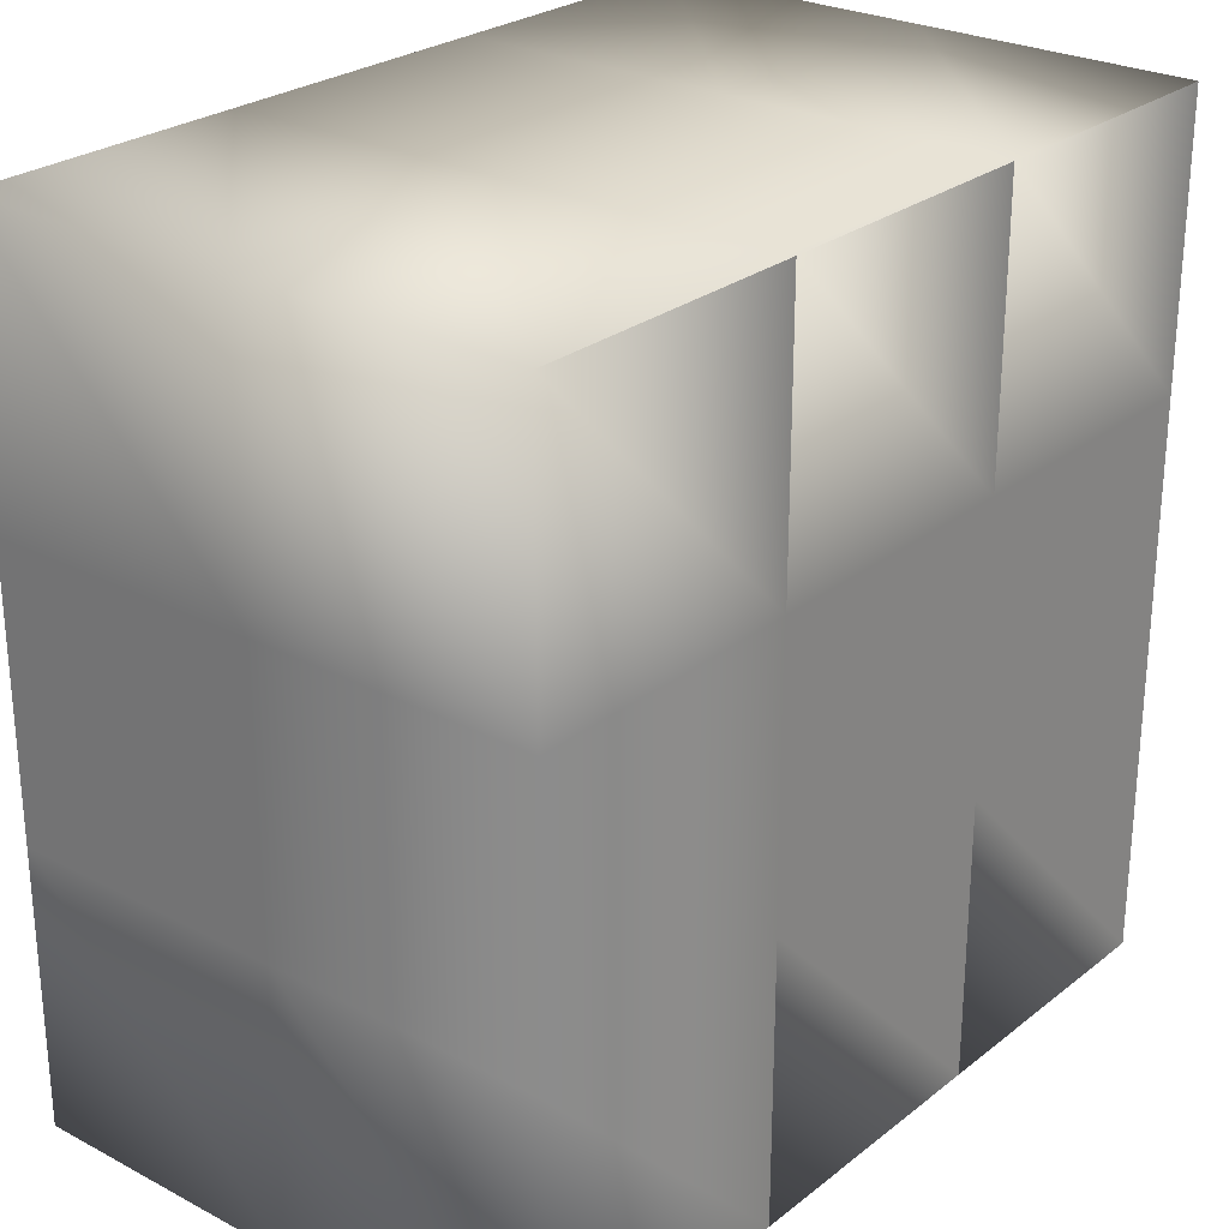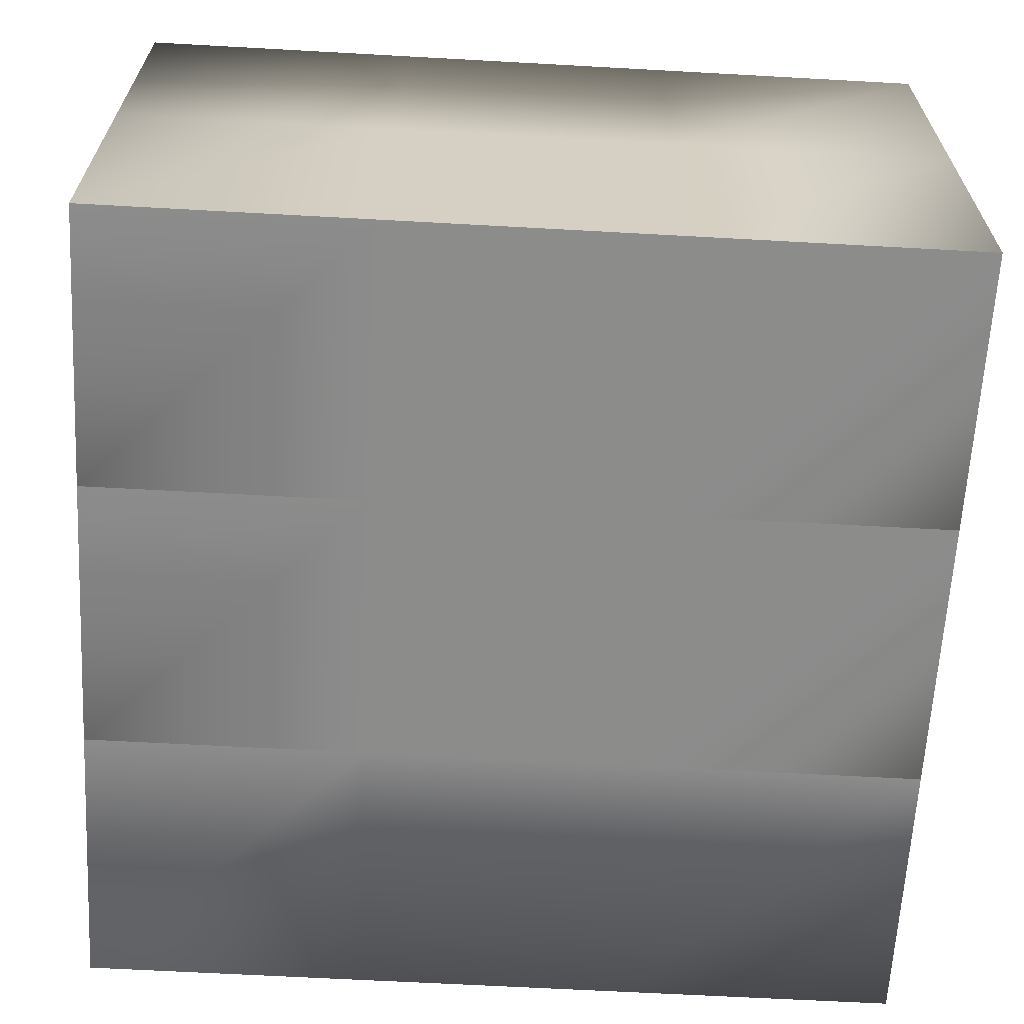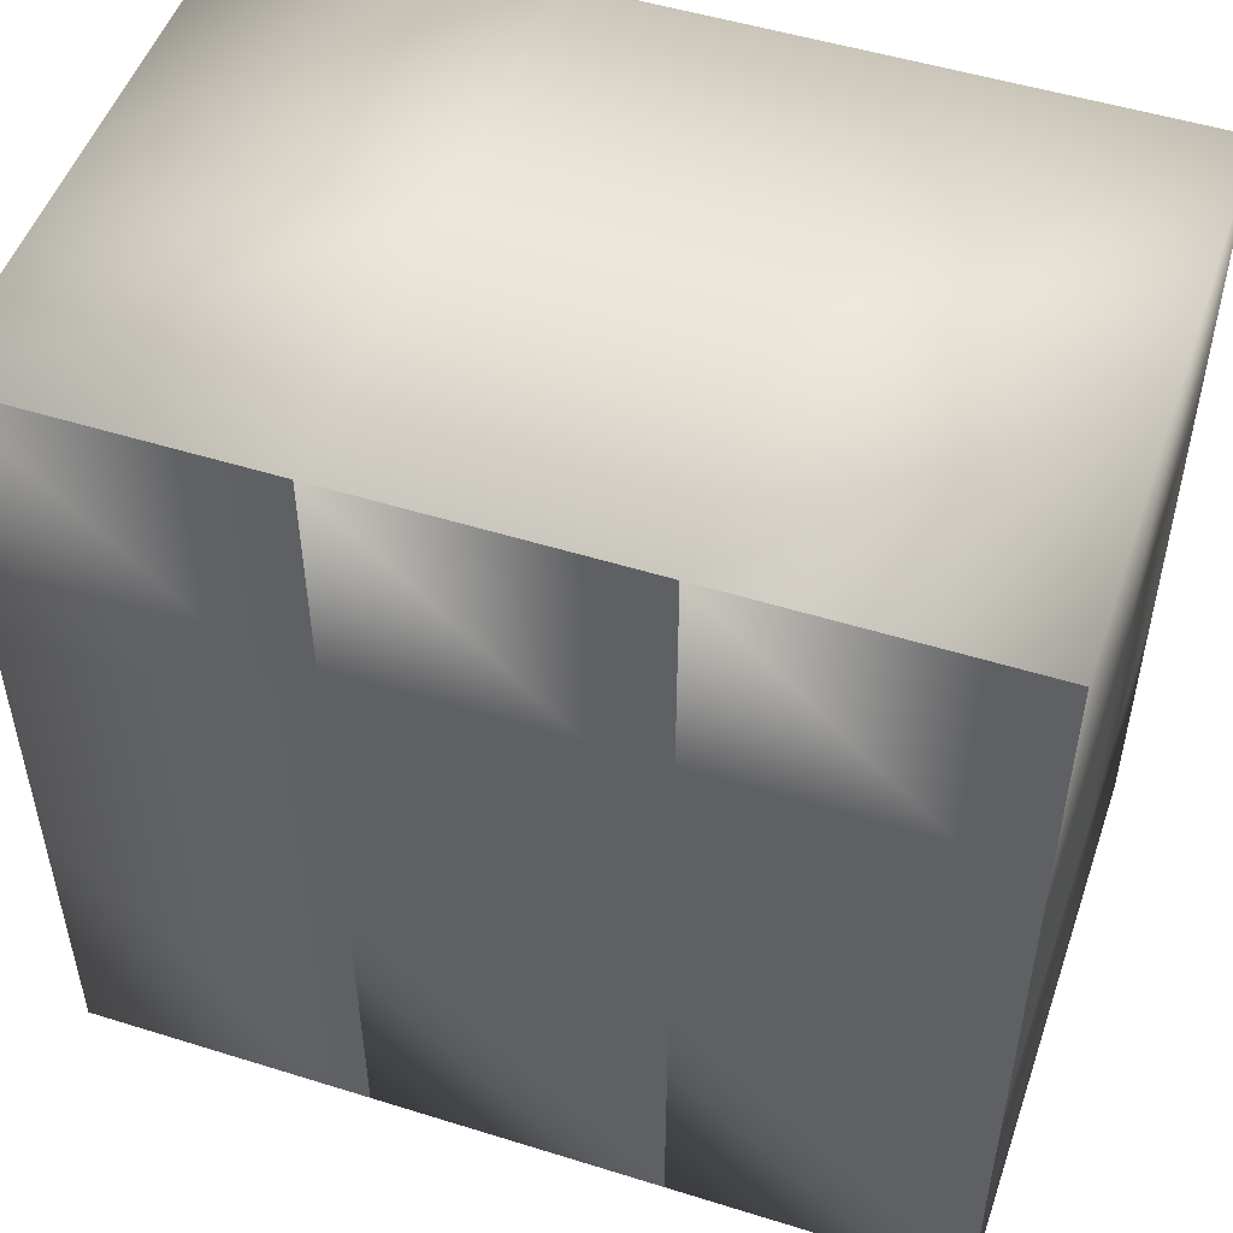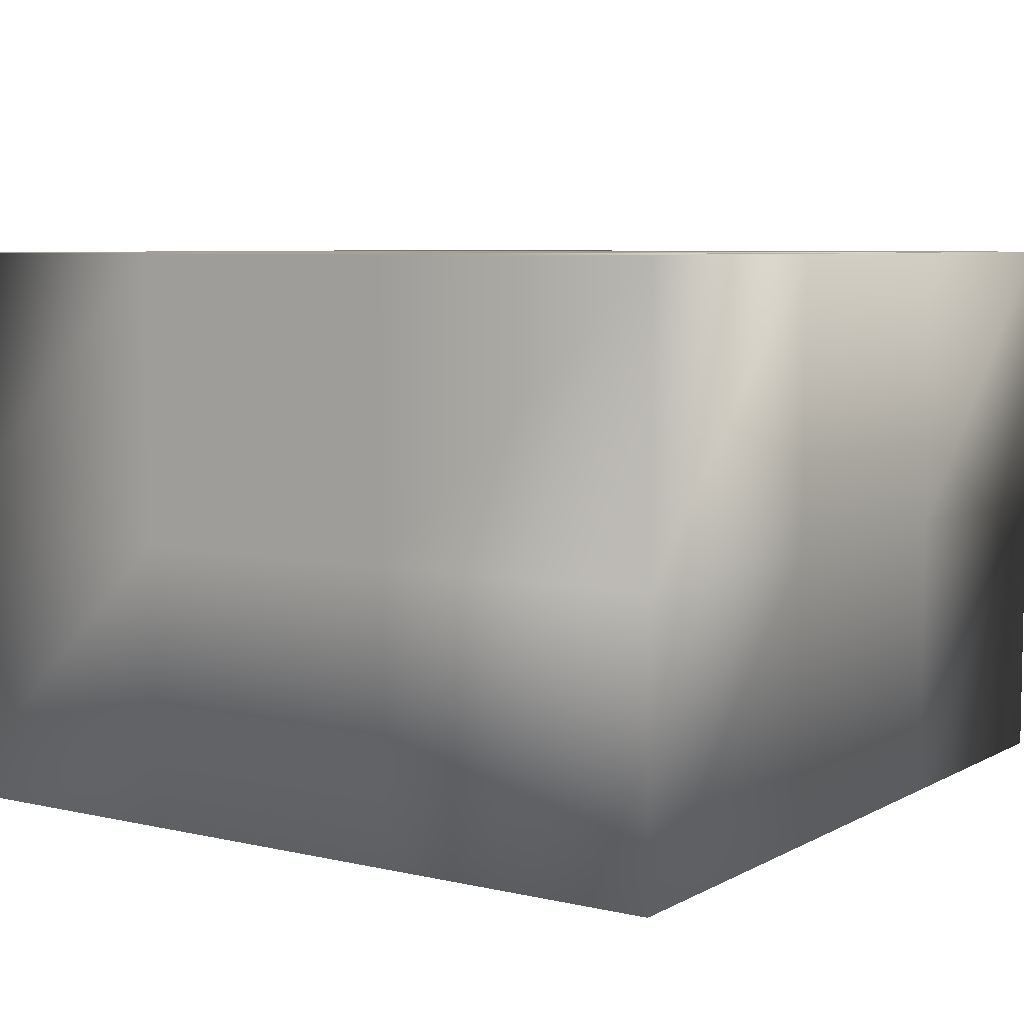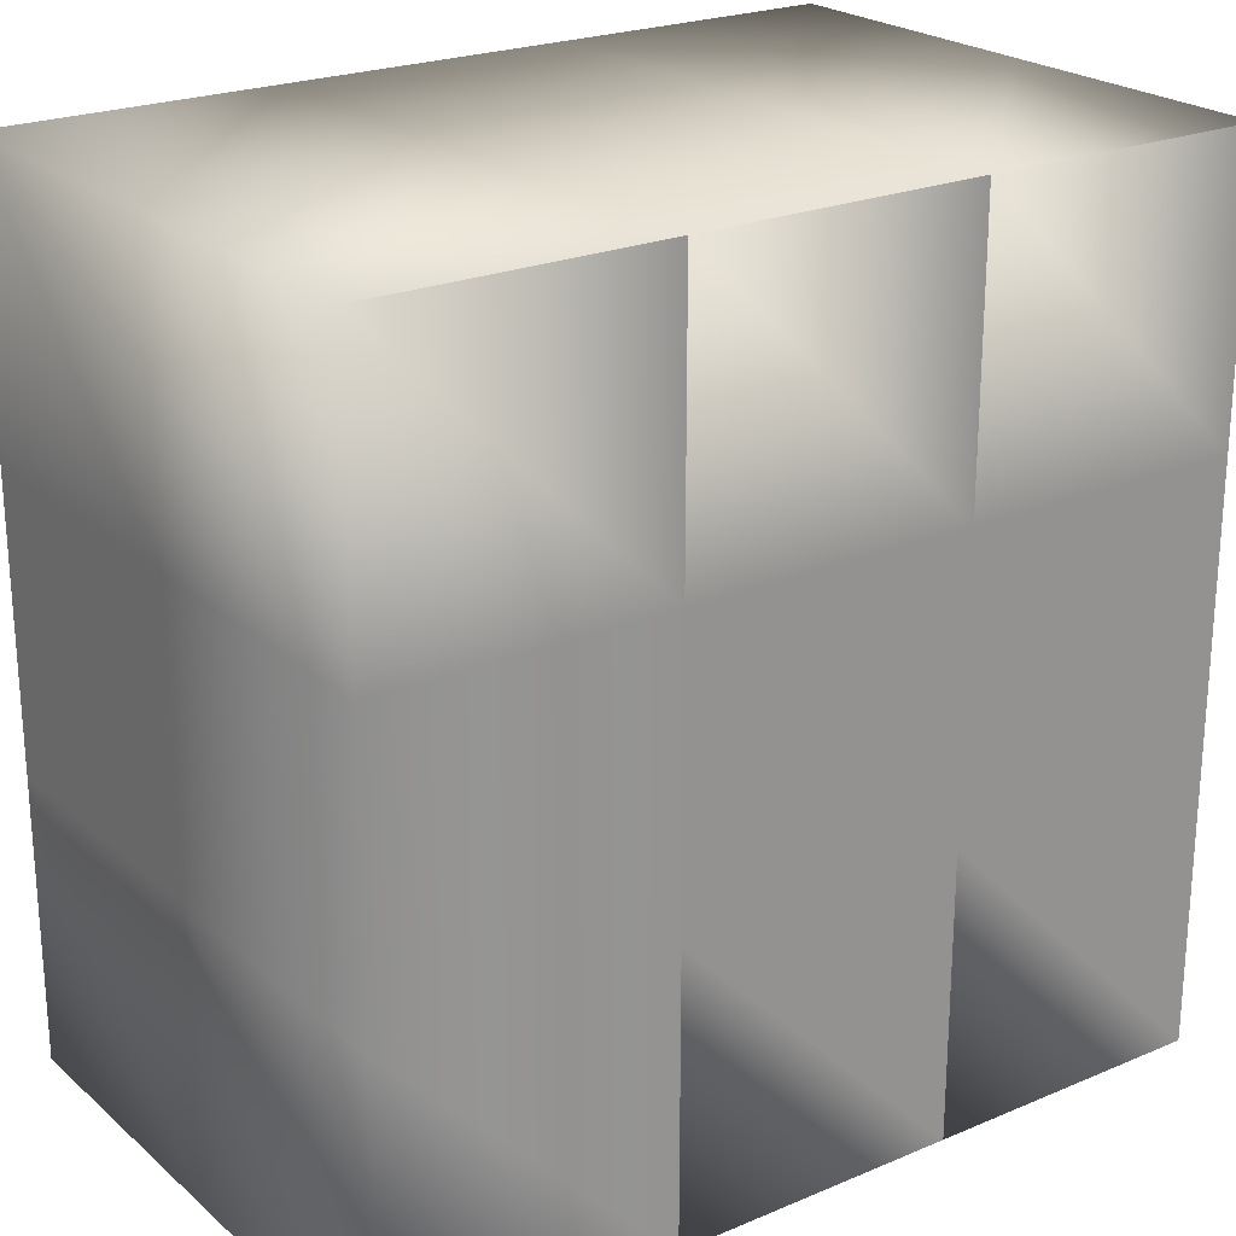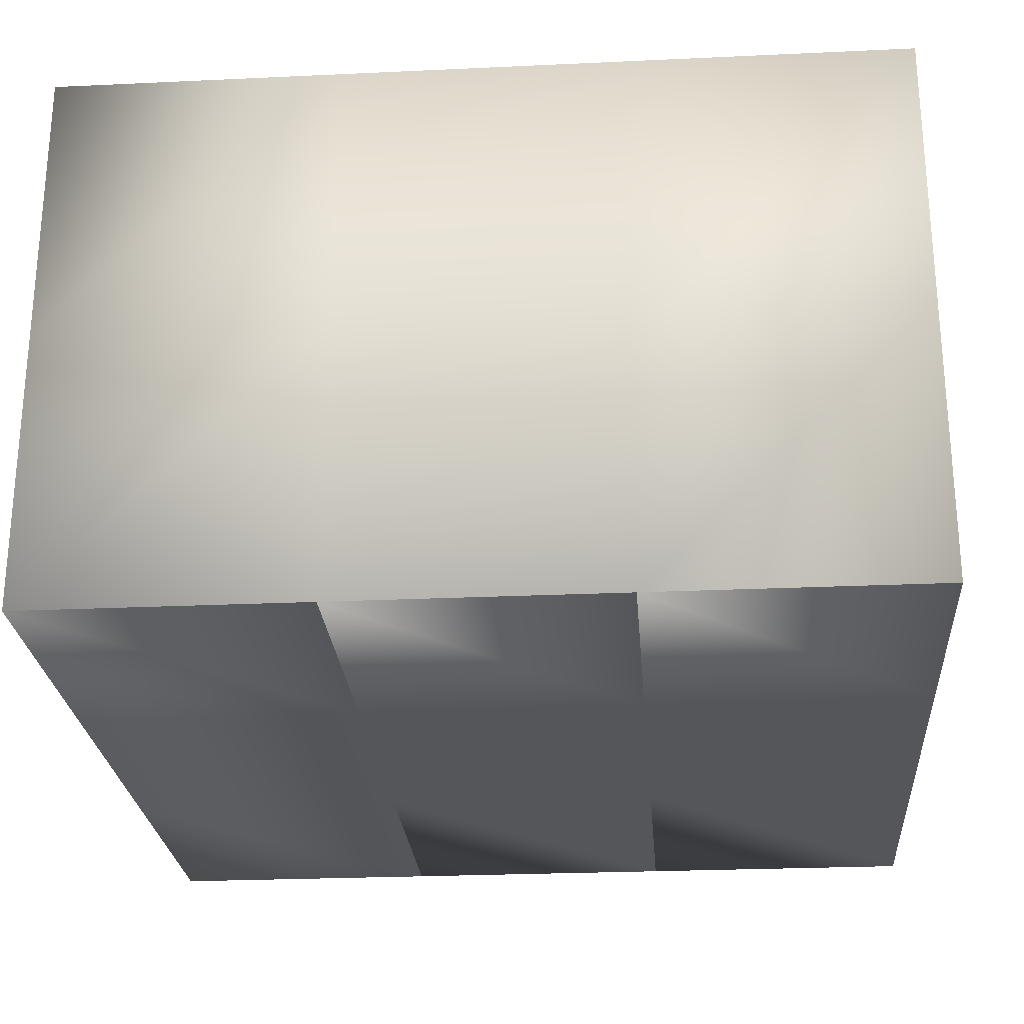
<metadata>
{"format":"obj","ext":"obj","renderer":"f3d","projection":"perspective","resolution":1024,"background":"white","views":[{"elev":26.2,"azim":129.5,"up":"+Z"},{"elev":-64.1,"azim":86.8,"up":"+Y"},{"elev":50.9,"azim":18.8,"up":"+Z"},{"elev":6.6,"azim":-56.2,"up":"+Y"},{"elev":23.1,"azim":-35.5,"up":"+Z"},{"elev":-25.3,"azim":4.3,"up":"+Y"}]}
</metadata>
<code>
o Default
v 2 -4 4
v 4 -4 4
v 4 -4 2
v 2 -4 2
v 4 -4 6
v 6 -4 6
v 6 -4 4
v 4 -4 4
v 6 -4 2
v 4 -4 2
v 6 -4 0
v 4 -4 0
v 4 -4 0
v 2 -4 0
v 2 -4 6
v 4 -4 6
v 0 -4 6
v 2 -4 6
v 2 -4 4
v 0 -4 4
v 2 -4 2
v 0 -4 2
v 2 -4 0
v 0 -4 0
v 0 -2 0
v 0 -2 2
v 0 -2 4
v 0 -2 6
v 2 -2 6
v 4 -2 6
v 6 -2 6
v 6 -4 6
v 2 -2 0
v 4 -2 0
v 6 -4 0
v 6 -2 0
v 6 -2 4
v 6 -4 4
v 6 -2 2
v 6 -4 2
v 4 0 4
v 2 0 4
v 2 0 2
v 4 0 2
v 6 0 4
v 4 0 4
v 4 0 2
v 6 0 2
v 4 0 0
v 6 0 0
v 2 0 0
v 4 0 0
v 2 0 2
v 0 0 2
v 0 0 0
v 2 0 0
v 2 0 4
v 0 0 4
v 2 0 6
v 0 0 6
v 4 0 6
v 2 0 6
v 6 0 6
v 4 0 6
v 0 0 6
v 0 0 0
v 0 0 2
v 0 0 4
g Scene
f 1 3 2
f 1 4 3
f 5 7 6
f 5 8 7
f 8 9 7
f 8 10 9
f 10 11 9
f 10 12 11
f 4 13 3
f 4 14 13
f 15 2 16
f 15 1 2
f 17 19 18
f 17 20 19
f 20 21 19
f 20 22 21
f 22 23 21
f 22 24 23
f 24 26 25
f 24 22 26
f 22 27 26
f 22 20 27
f 20 28 27
f 20 17 28
f 17 29 28
f 17 15 29
f 15 30 29
f 15 5 30
f 5 31 30
f 5 32 31
f 14 25 33
f 14 24 25
f 12 33 34
f 12 14 33
f 35 34 36
f 35 12 34
f 32 37 31
f 32 38 37
f 38 39 37
f 38 40 39
f 40 36 39
f 40 35 36
f 41 43 42
f 41 44 43
f 45 47 46
f 45 48 47
f 48 49 47
f 48 50 49
f 44 51 43
f 44 52 51
f 53 55 54
f 53 56 55
f 57 54 58
f 57 53 54
f 59 58 60
f 59 57 58
f 61 42 62
f 61 41 42
f 63 46 64
f 63 45 46
f 30 63 61
f 30 31 63
f 29 61 59
f 29 30 61
f 28 59 65
f 28 29 59
f 31 45 63
f 31 37 45
f 37 48 45
f 37 39 48
f 39 50 48
f 39 36 50
f 33 66 56
f 33 25 66
f 34 56 52
f 34 33 56
f 36 52 50
f 36 34 52
f 25 67 66
f 25 26 67
f 26 68 67
f 26 27 68
f 27 65 68
f 27 28 65

</code>
